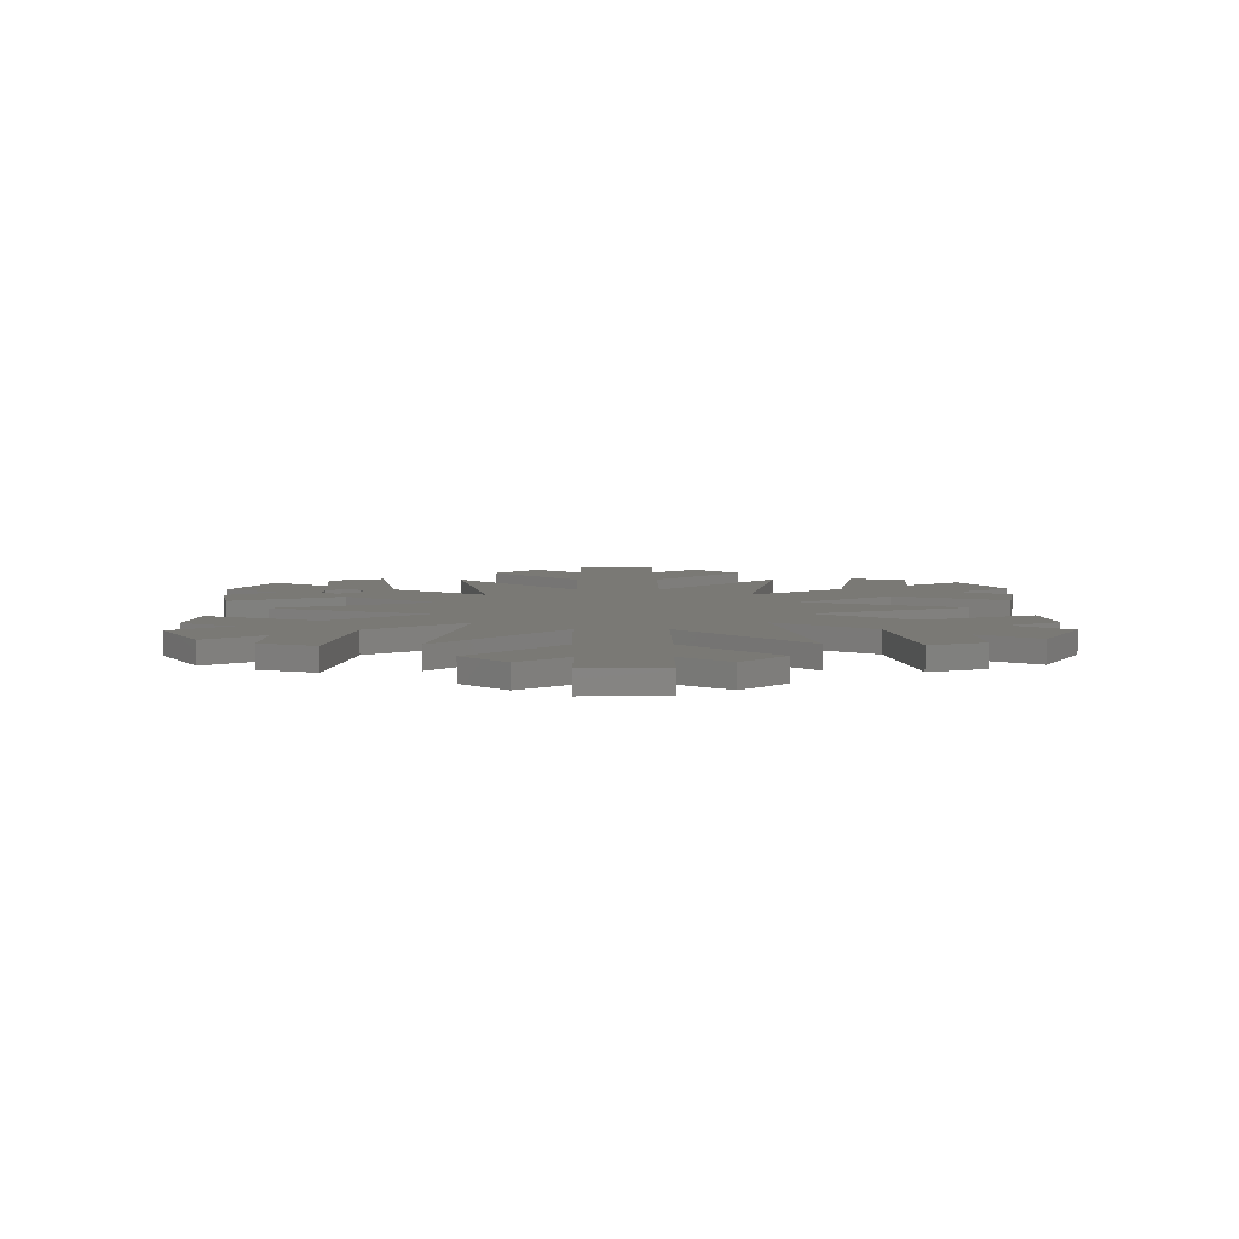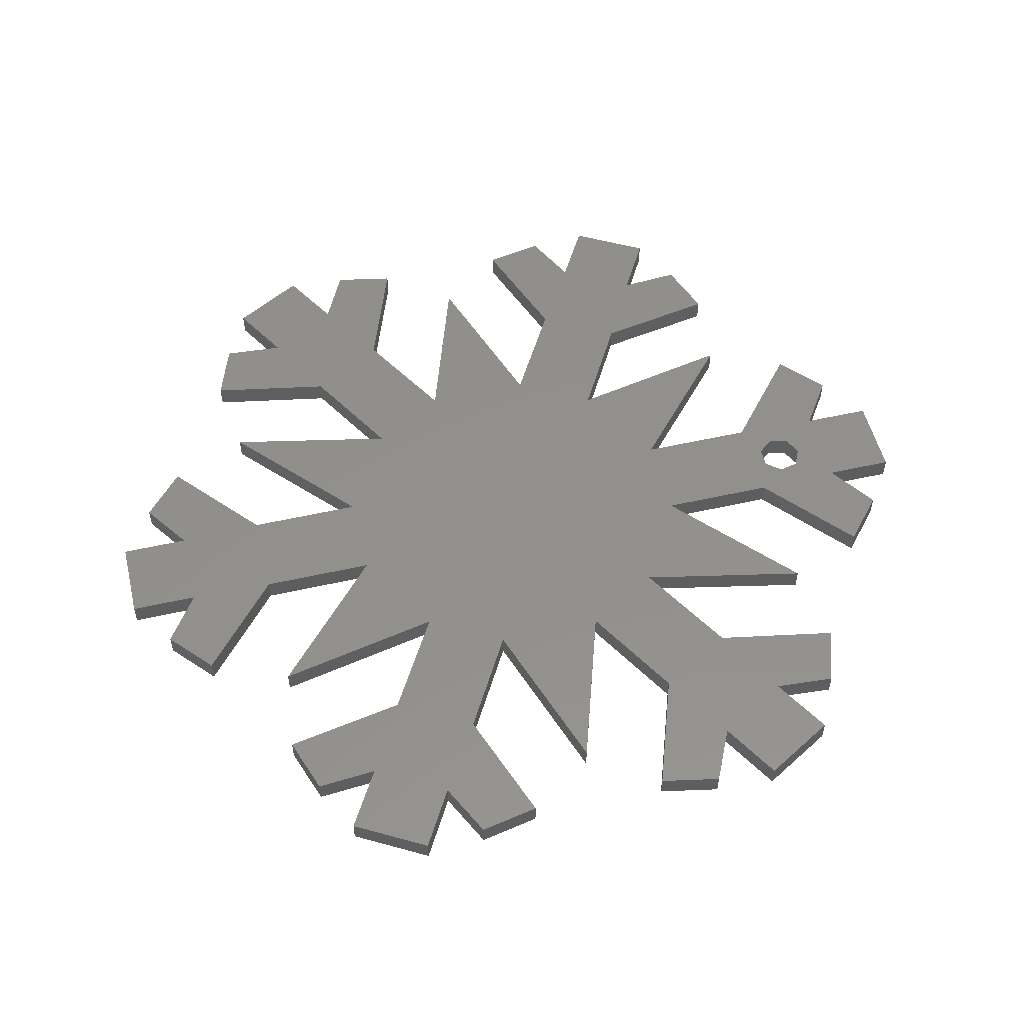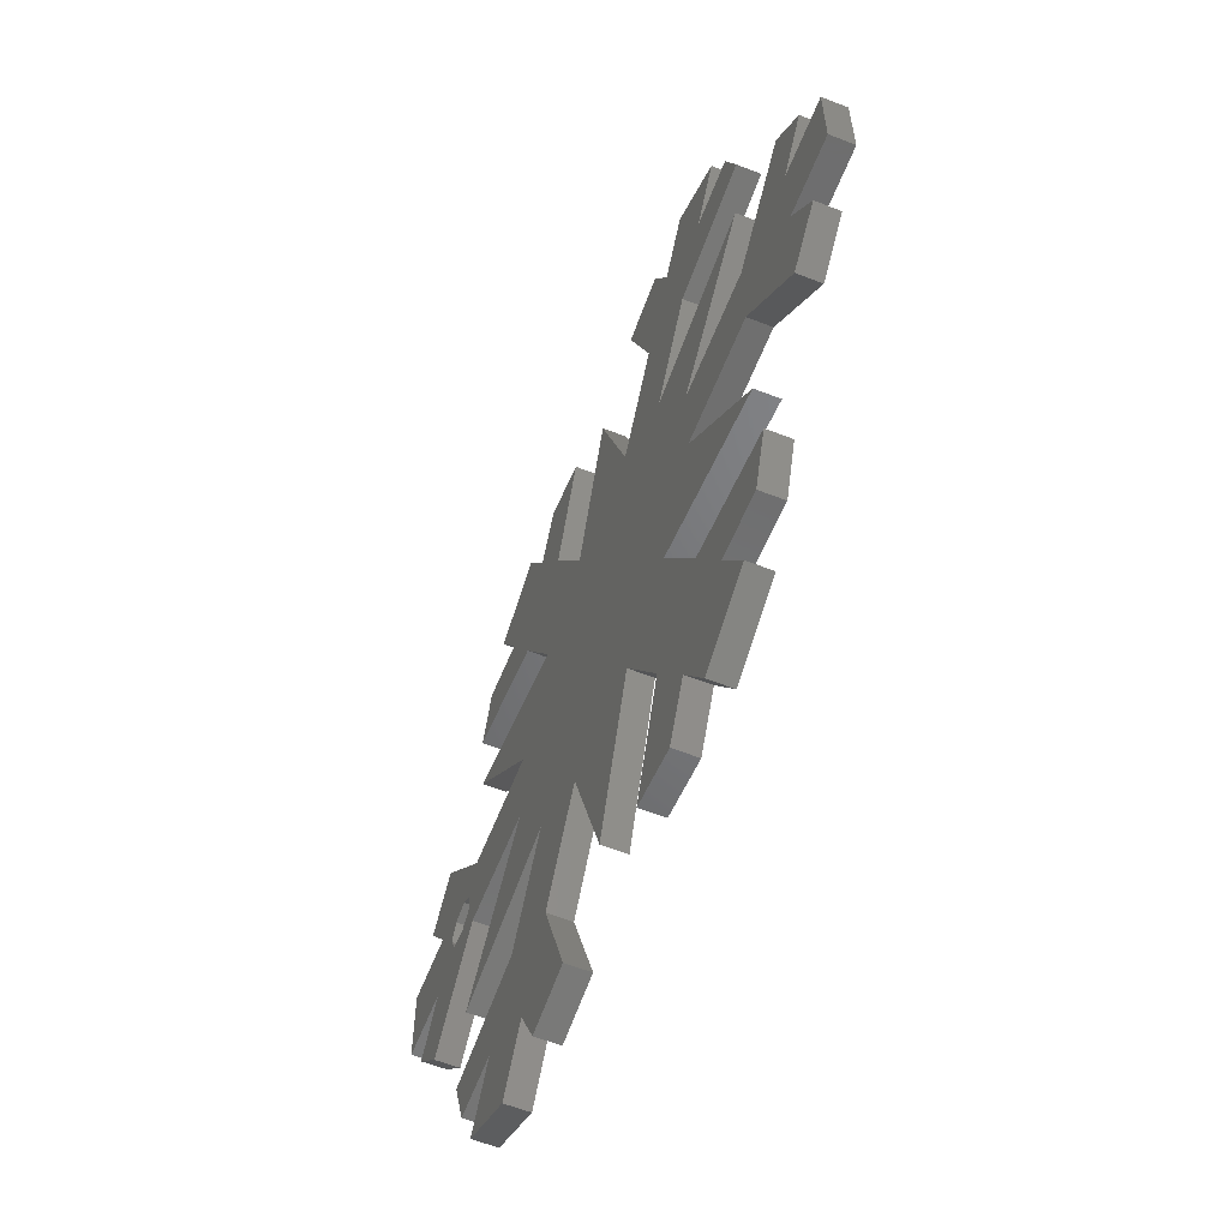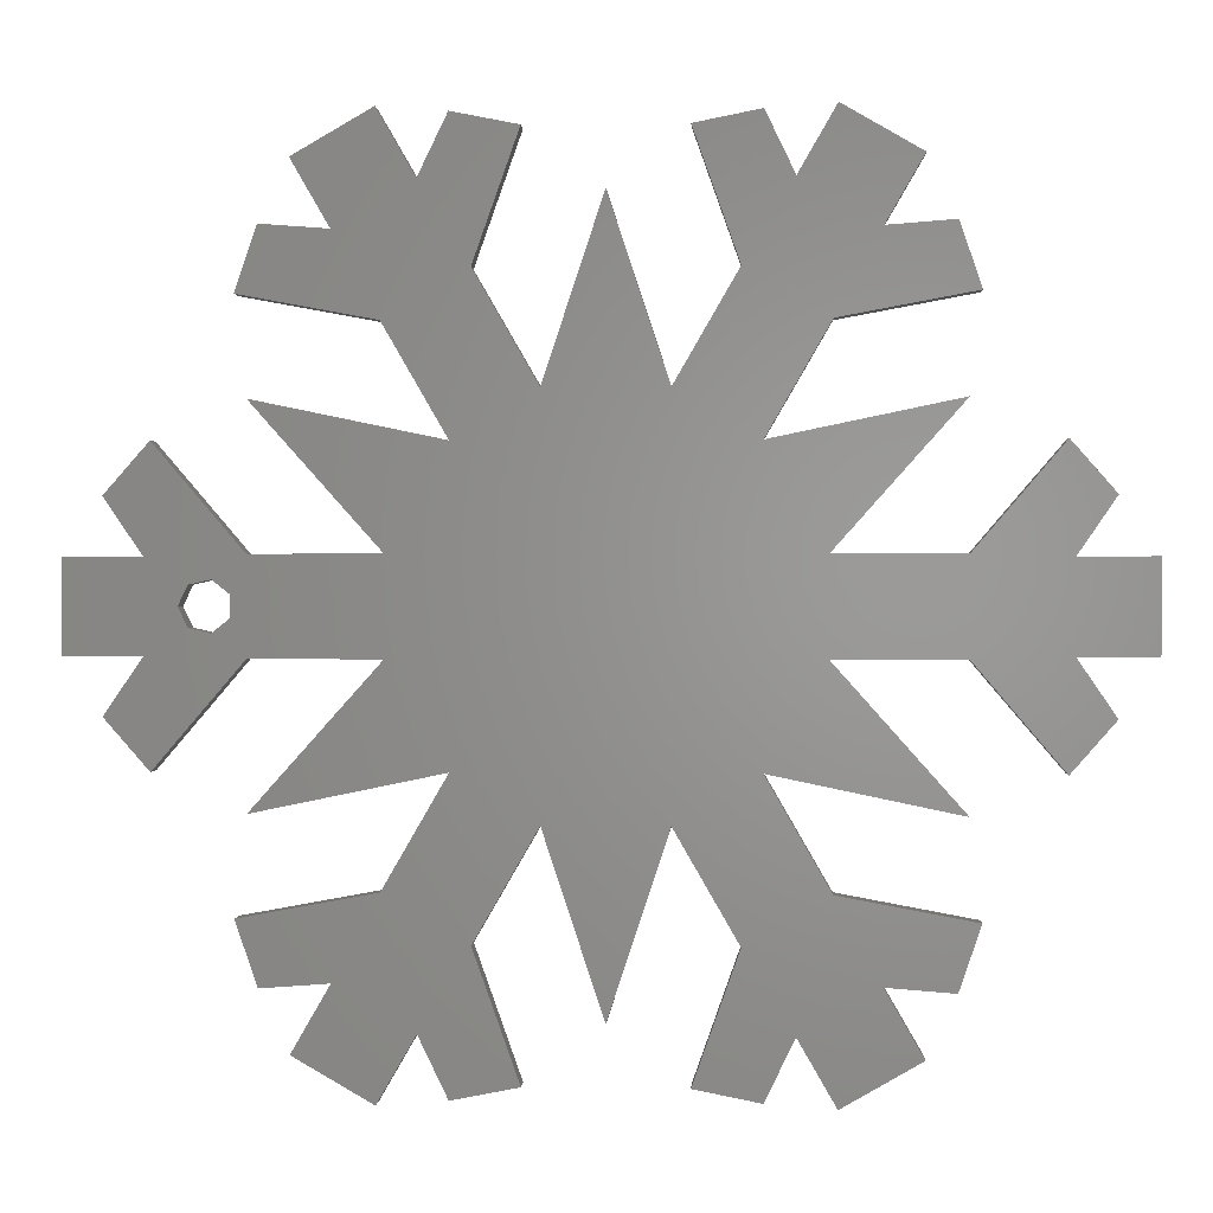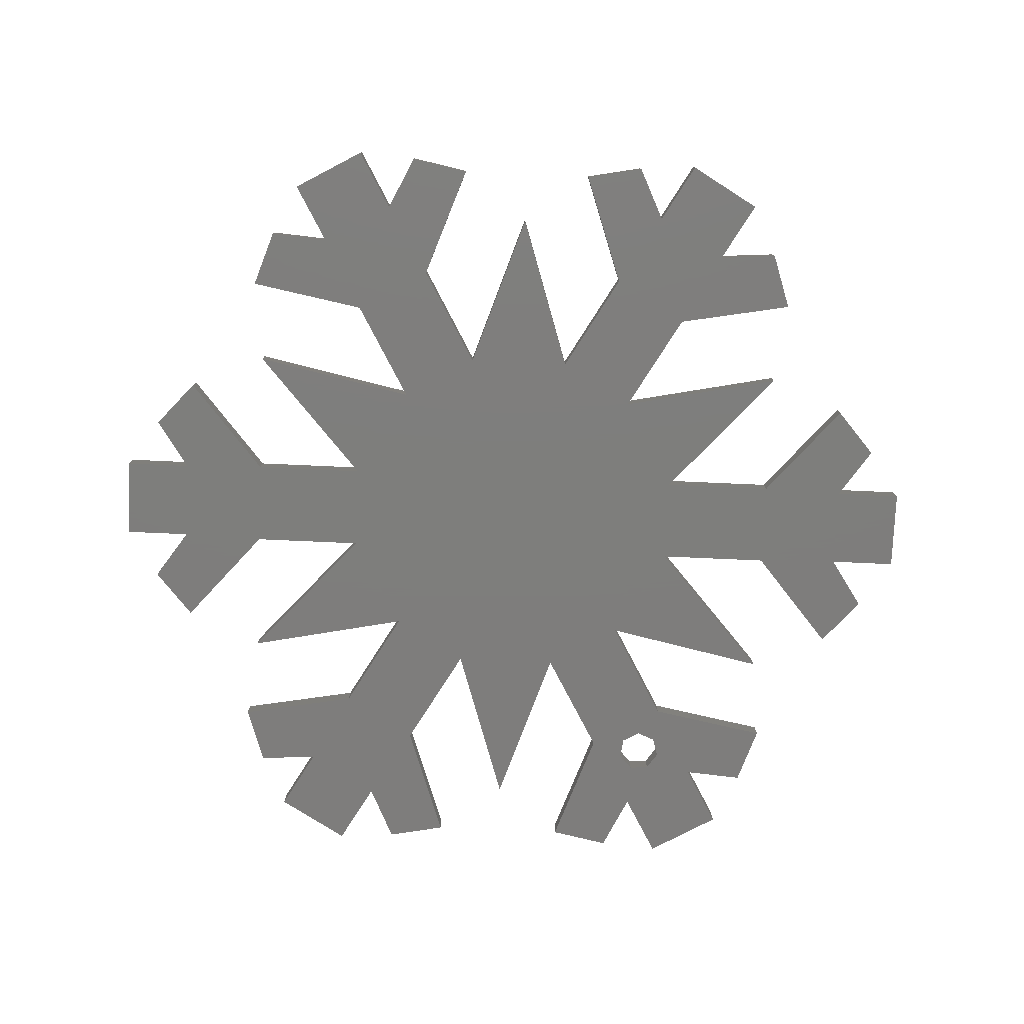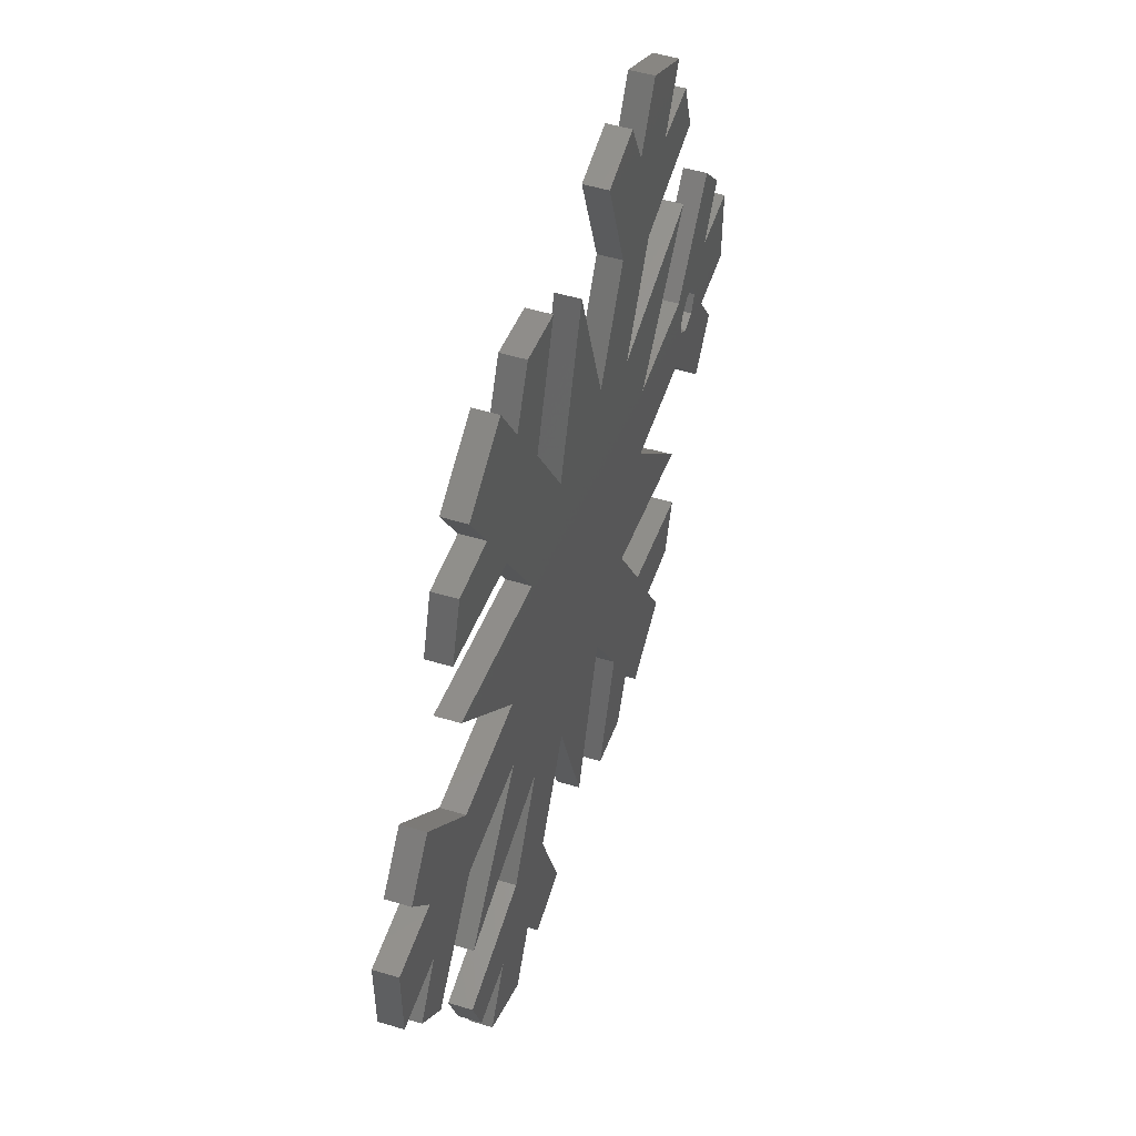
<metadata>
{"format":"stl","ext":"stl","renderer":"f3d","projection":"perspective","resolution":1024,"background":"white","views":[{"elev":6.3,"azim":-150.5,"up":"+Z"},{"elev":53.2,"azim":-13.6,"up":"+Z"},{"elev":-60.9,"azim":-111.6,"up":"+Y"},{"elev":0.5,"azim":-176.9,"up":"+Y"},{"elev":-77.6,"azim":-62.5,"up":"+Z"},{"elev":51.8,"azim":-71.9,"up":"+Y"}]}
</metadata>
<code>
# stl→obj: 170 verts, 340 faces
v -39.5 -3.6 0
v -33.5 3.6 0
v -33.5 -3.6 0
v -39.5 3.6 0
v -16.63 -36.01 0
v -22.87 -32.41 0
v -19.87 -27.21 0
v -26 -3.8 0
v -16 3.8 0
v -16 -3.8 0
v -26 3.8 0
v -33 -12 0
v -36.5 -8 0
v -11.29 -11.96 0
v -11.29 11.96 0
v -25.98 -15 0
v -4.709 15.76 0
v -13.63 -30.81 0
v -6.108 -34.58 0
v -11.32 -35.61 0
v -9.709 -24.42 0
v -16.29 -20.62 0
v -26.89 -22.58 0
v -25.18 -27.61 0
v 4.709 15.76 0
v 11.29 11.96 0
v 4.709 -15.76 0
v 9.709 24.42 0
v -4.709 -15.76 0
v 0 -30 0
v 0 30 0
v 26.89 22.58 0
v 19.87 27.21 0
v 25.18 27.61 0
v 16.29 20.62 0
v 13.63 30.81 0
v 16.63 36.01 0
v 11.29 -11.96 0
v 6.108 34.58 0
v 11.32 35.61 0
v 22.87 32.41 0
v 16 -3.8 0
v 16 3.8 0
v 25.98 -15 0
v 22.87 -32.41 0
v 16.63 -36.01 0
v 19.87 -27.21 0
v 26 -3.8 0
v 33.5 -3.6 0
v 33 -12 0
v 36.5 -8 0
v 39.5 3.6 0
v 39.5 -3.6 0
v 33.5 3.6 0
v 33 12 0
v 36.5 8 0
v 31 0 0
v 30.25 1.564 0
v 30.25 -1.564 0
v 28.55 -1.95 0
v 27.2 -0.8678 0
v 27.2 0.8678 0
v 26.89 -22.58 0
v 25.18 -27.61 0
v 16.29 -20.62 0
v 13.63 -30.81 0
v 6.108 -34.58 0
v 11.32 -35.61 0
v 9.709 -24.42 0
v 25.98 15 0
v -9.709 24.42 0
v -13.63 30.81 0
v -6.108 34.58 0
v -16.29 20.62 0
v -11.32 35.61 0
v -19.87 27.21 0
v -16.63 36.01 0
v -26.89 22.58 0
v -25.18 27.61 0
v -25.98 15 0
v -22.87 32.41 0
v -33 12 0
v -36.5 8 0
v 28.55 1.95 0
v 26 3.8 0
v -39.5 3.6 2
v -33.5 -3.6 2
v -33.5 3.6 2
v -39.5 -3.6 2
v -16.63 36.01 2
v -22.87 32.41 2
v -19.87 27.21 2
v -26 3.8 2
v -16 -3.8 2
v -16 3.8 2
v -26 -3.8 2
v -33 12 2
v -36.5 8 2
v -11.29 11.96 2
v -11.29 -11.96 2
v -25.98 15 2
v -4.709 -15.76 2
v -13.63 30.81 2
v -6.108 34.58 2
v -11.32 35.61 2
v -9.709 24.42 2
v -16.29 20.62 2
v -26.89 22.58 2
v -25.18 27.61 2
v 4.709 -15.76 2
v 11.29 -11.96 2
v 4.709 15.76 2
v 9.709 -24.42 2
v -4.709 15.76 2
v 0 30 2
v 0 -30 2
v 26.89 -22.58 2
v 19.87 -27.21 2
v 25.18 -27.61 2
v 16.29 -20.62 2
v 13.63 -30.81 2
v 16.63 -36.01 2
v 11.29 11.96 2
v 6.108 -34.58 2
v 11.32 -35.61 2
v 22.87 -32.41 2
v 16 3.8 2
v 16 -3.8 2
v 25.98 15 2
v 22.87 32.41 2
v 16.63 36.01 2
v 19.87 27.21 2
v 26 3.8 2
v 33.5 3.6 2
v 33 12 2
v 36.5 8 2
v 39.5 -3.6 2
v 39.5 3.6 2
v 33.5 -3.6 2
v 33 -12 2
v 36.5 -8 2
v 31 0 2
v 30.25 -1.564 2
v 30.25 1.564 2
v 28.55 1.95 2
v 27.2 0.8678 2
v 27.2 -0.8678 2
v 26.89 22.58 2
v 25.18 27.61 2
v 16.29 20.62 2
v 13.63 30.81 2
v 6.108 34.58 2
v 11.32 35.61 2
v 9.709 24.42 2
v 25.98 -15 2
v -9.709 -24.42 2
v -13.63 -30.81 2
v -6.108 -34.58 2
v -16.29 -20.62 2
v -11.32 -35.61 2
v -19.87 -27.21 2
v -16.63 -36.01 2
v -26.89 -22.58 2
v -25.18 -27.61 2
v -25.98 -15 2
v -22.87 -32.41 2
v -33 -12 2
v -36.5 -8 2
v 28.55 -1.95 2
v 26 -3.8 2
f 1 2 3
f 2 1 4
f 5 6 7
f 8 9 10
f 8 11 9
f 3 8 12
f 8 3 11
f 2 11 3
f 3 12 13
f 14 10 15
f 10 14 16
f 15 17 14
f 18 19 20
f 19 18 21
f 22 21 18
f 21 22 14
f 7 18 5
f 18 7 22
f 23 7 24
f 7 23 22
f 25 26 27
f 26 25 28
f 29 27 30
f 27 29 25
f 17 25 29
f 25 17 31
f 14 29 21
f 29 14 17
f 32 33 34
f 35 33 32
f 36 33 35
f 33 36 37
f 28 36 35
f 28 35 26
f 38 27 26
f 39 36 28
f 36 39 40
f 41 33 37
f 42 38 43
f 38 42 44
f 45 46 47
f 48 49 50
f 50 49 51
f 49 52 53
f 52 49 54
f 54 55 56
f 49 57 54
f 58 54 57
f 49 59 57
f 49 60 59
f 49 48 60
f 61 48 62
f 60 48 61
f 47 63 64
f 47 65 63
f 66 47 46
f 47 66 65
f 67 66 68
f 66 69 65
f 27 38 69
f 65 69 38
f 66 67 69
f 43 26 70
f 26 43 38
f 17 15 71
f 72 73 71
f 74 71 15
f 73 72 75
f 71 74 72
f 76 72 74
f 72 76 77
f 78 76 74
f 76 78 79
f 9 15 10
f 15 9 80
f 77 76 81
f 11 2 82
f 82 2 83
f 84 54 58
f 85 54 84
f 85 84 62
f 54 85 55
f 42 62 48
f 62 42 85
f 85 42 43
f 86 87 88
f 87 86 89
f 90 91 92
f 93 94 95
f 93 96 94
f 88 93 97
f 93 88 96
f 87 96 88
f 88 97 98
f 99 95 100
f 95 99 101
f 100 102 99
f 103 104 105
f 104 103 106
f 107 106 103
f 106 107 99
f 92 103 90
f 103 92 107
f 108 92 109
f 92 108 107
f 110 111 112
f 111 110 113
f 114 112 115
f 112 114 110
f 102 110 114
f 110 102 116
f 99 114 106
f 114 99 102
f 117 118 119
f 120 118 117
f 121 118 120
f 118 121 122
f 113 121 120
f 113 120 111
f 123 112 111
f 124 121 113
f 121 124 125
f 126 118 122
f 127 123 128
f 123 127 129
f 130 131 132
f 133 134 135
f 135 134 136
f 134 137 138
f 137 134 139
f 139 140 141
f 134 142 139
f 143 139 142
f 134 144 142
f 134 145 144
f 134 133 145
f 146 133 147
f 145 133 146
f 132 148 149
f 132 150 148
f 151 132 131
f 132 151 150
f 152 151 153
f 151 154 150
f 112 123 154
f 150 154 123
f 151 152 154
f 128 111 155
f 111 128 123
f 102 100 156
f 157 158 156
f 159 156 100
f 158 157 160
f 156 159 157
f 161 157 159
f 157 161 162
f 163 161 159
f 161 163 164
f 94 100 95
f 100 94 165
f 162 161 166
f 96 87 167
f 167 87 168
f 169 139 143
f 170 139 169
f 170 169 147
f 139 170 140
f 127 147 133
f 147 127 170
f 170 127 128
f 49 137 139
f 137 49 53
f 137 52 138
f 52 137 53
f 52 134 138
f 134 52 54
f 134 56 136
f 56 134 54
f 136 55 135
f 55 136 56
f 85 135 55
f 135 85 133
f 85 127 133
f 127 85 43
f 127 70 129
f 70 127 43
f 70 123 129
f 123 70 26
f 123 35 150
f 35 123 26
f 35 148 150
f 148 35 32
f 148 34 149
f 34 148 32
f 34 132 149
f 132 34 33
f 132 41 130
f 41 132 33
f 41 131 130
f 131 41 37
f 36 131 37
f 131 36 151
f 151 40 153
f 40 151 36
f 40 152 153
f 152 40 39
f 28 152 39
f 152 28 154
f 25 154 28
f 154 25 112
f 112 31 115
f 31 112 25
f 17 115 31
f 115 17 114
f 114 71 106
f 71 114 17
f 106 73 104
f 73 106 71
f 73 105 104
f 105 73 75
f 72 105 75
f 105 72 103
f 103 77 90
f 77 103 72
f 77 91 90
f 91 77 81
f 76 91 81
f 91 76 92
f 76 109 92
f 109 76 79
f 78 109 79
f 109 78 108
f 78 107 108
f 107 78 74
f 15 107 74
f 107 15 99
f 15 101 99
f 101 15 80
f 9 101 80
f 101 9 95
f 9 93 95
f 93 9 11
f 93 82 97
f 82 93 11
f 83 97 82
f 97 83 98
f 2 98 83
f 98 2 88
f 2 86 88
f 86 2 4
f 1 86 4
f 86 1 89
f 1 87 89
f 87 1 3
f 13 87 3
f 87 13 168
f 12 168 13
f 168 12 167
f 167 8 96
f 8 167 12
f 8 94 96
f 94 8 10
f 16 94 10
f 94 16 165
f 16 100 165
f 100 16 14
f 22 100 14
f 100 22 159
f 22 163 159
f 163 22 23
f 24 163 23
f 163 24 164
f 24 161 164
f 161 24 7
f 6 161 7
f 161 6 166
f 6 162 166
f 162 6 5
f 162 18 157
f 18 162 5
f 20 157 18
f 157 20 160
f 20 158 160
f 158 20 19
f 158 21 156
f 21 158 19
f 156 29 102
f 29 156 21
f 30 102 29
f 102 30 116
f 116 27 110
f 27 116 30
f 69 110 27
f 110 69 113
f 67 113 69
f 113 67 124
f 67 125 124
f 125 67 68
f 125 66 121
f 66 125 68
f 46 121 66
f 121 46 122
f 46 126 122
f 126 46 45
f 126 47 118
f 47 126 45
f 47 119 118
f 119 47 64
f 119 63 117
f 63 119 64
f 63 120 117
f 120 63 65
f 120 38 111
f 38 120 65
f 38 155 111
f 155 38 44
f 155 42 128
f 42 155 44
f 42 170 128
f 170 42 48
f 50 170 48
f 170 50 140
f 140 51 141
f 51 140 50
f 141 49 139
f 49 141 51
f 84 144 145
f 144 84 58
f 57 144 58
f 144 57 142
f 59 142 57
f 142 59 143
f 60 147 169
f 147 60 61
f 59 169 143
f 169 59 60
f 147 62 146
f 62 147 61
f 62 145 146
f 145 62 84

</code>
